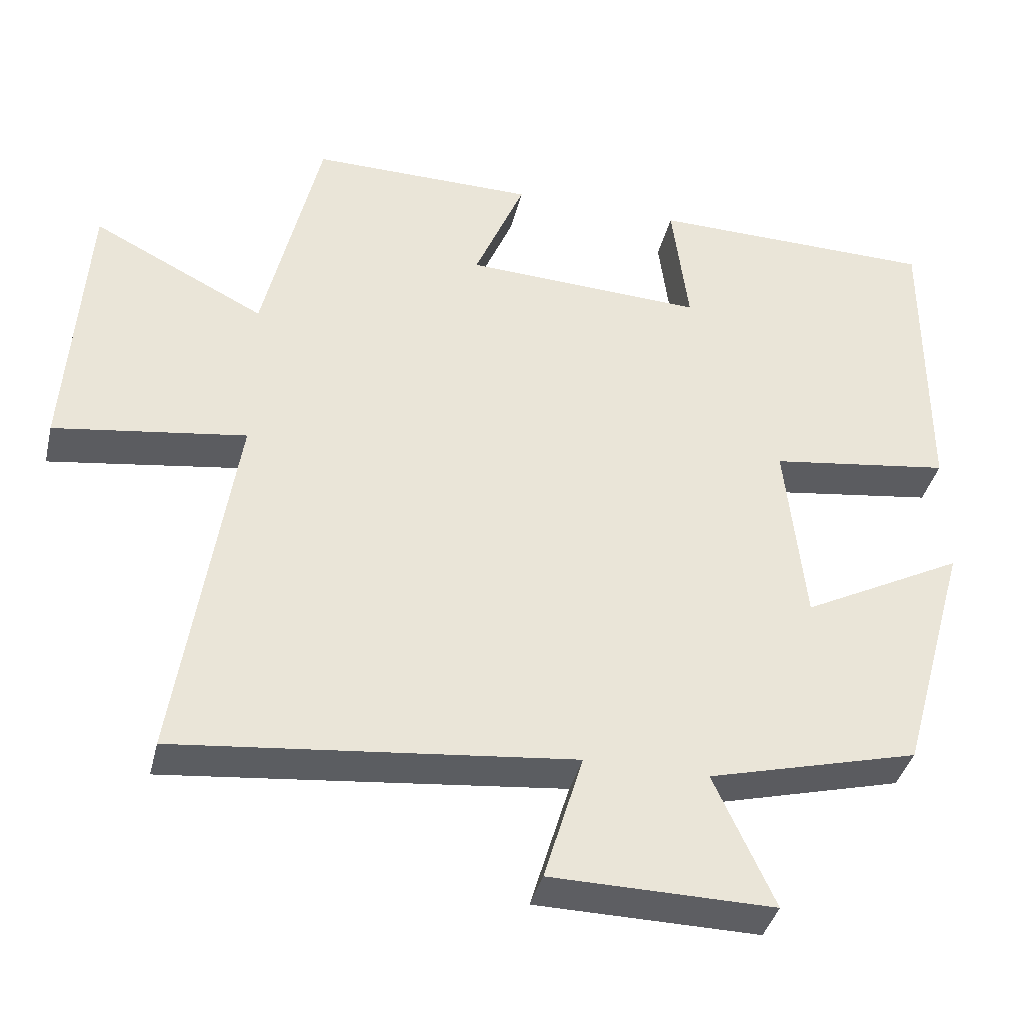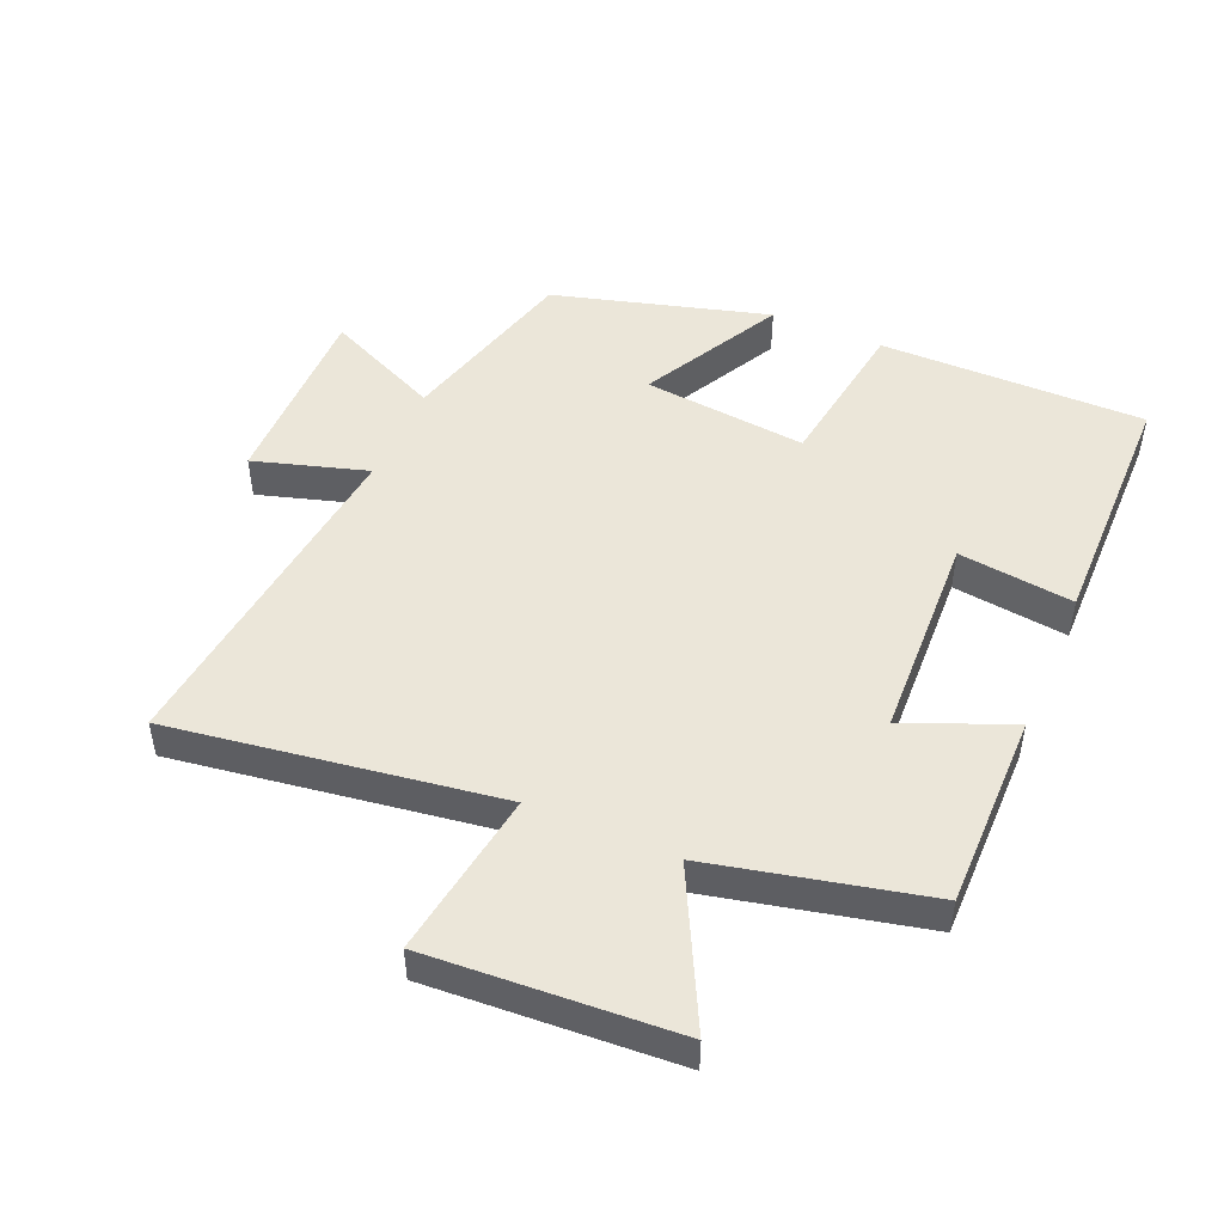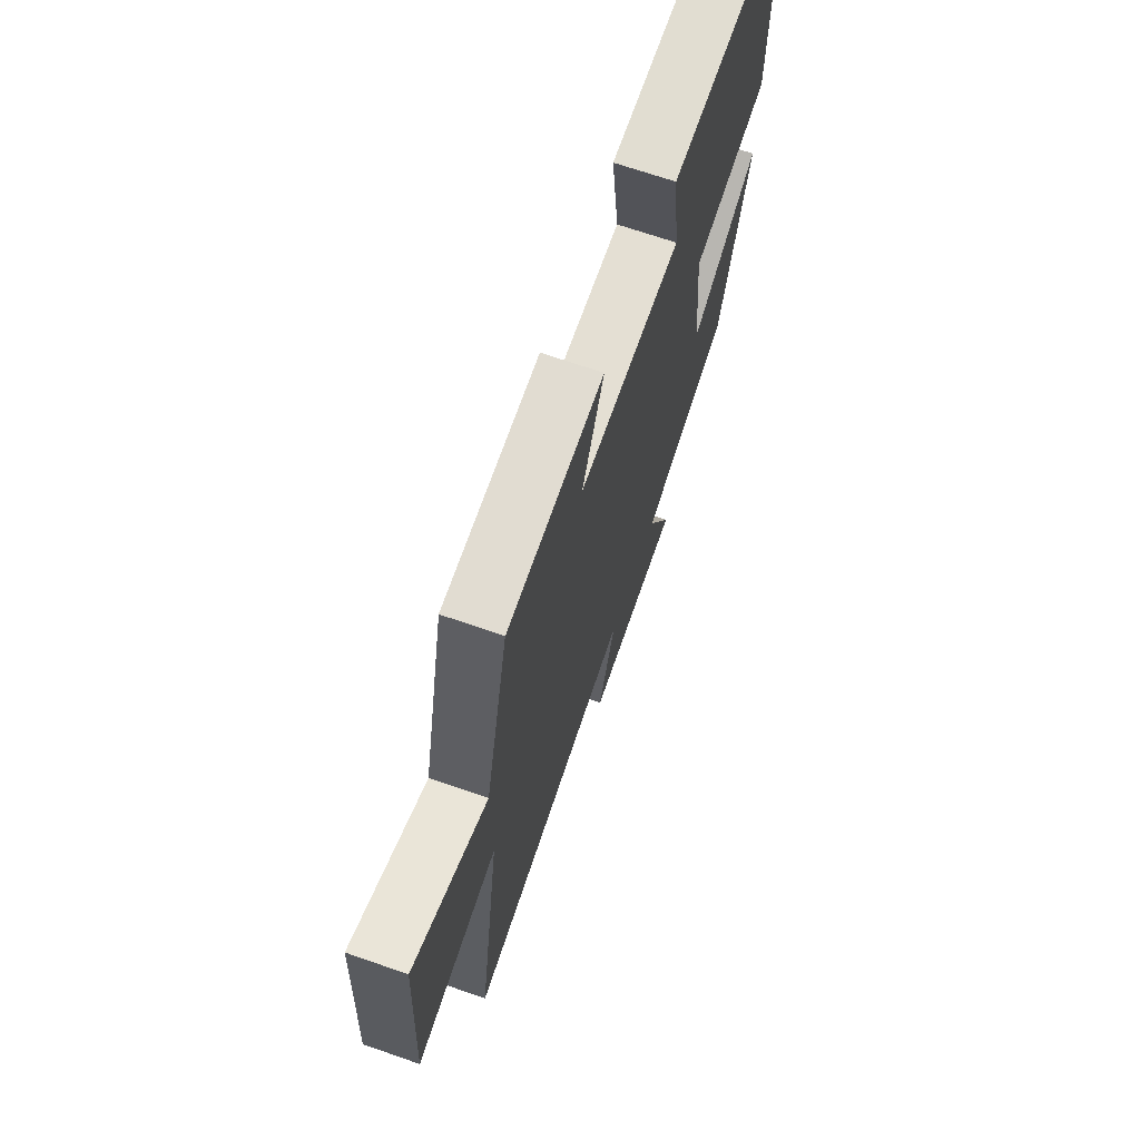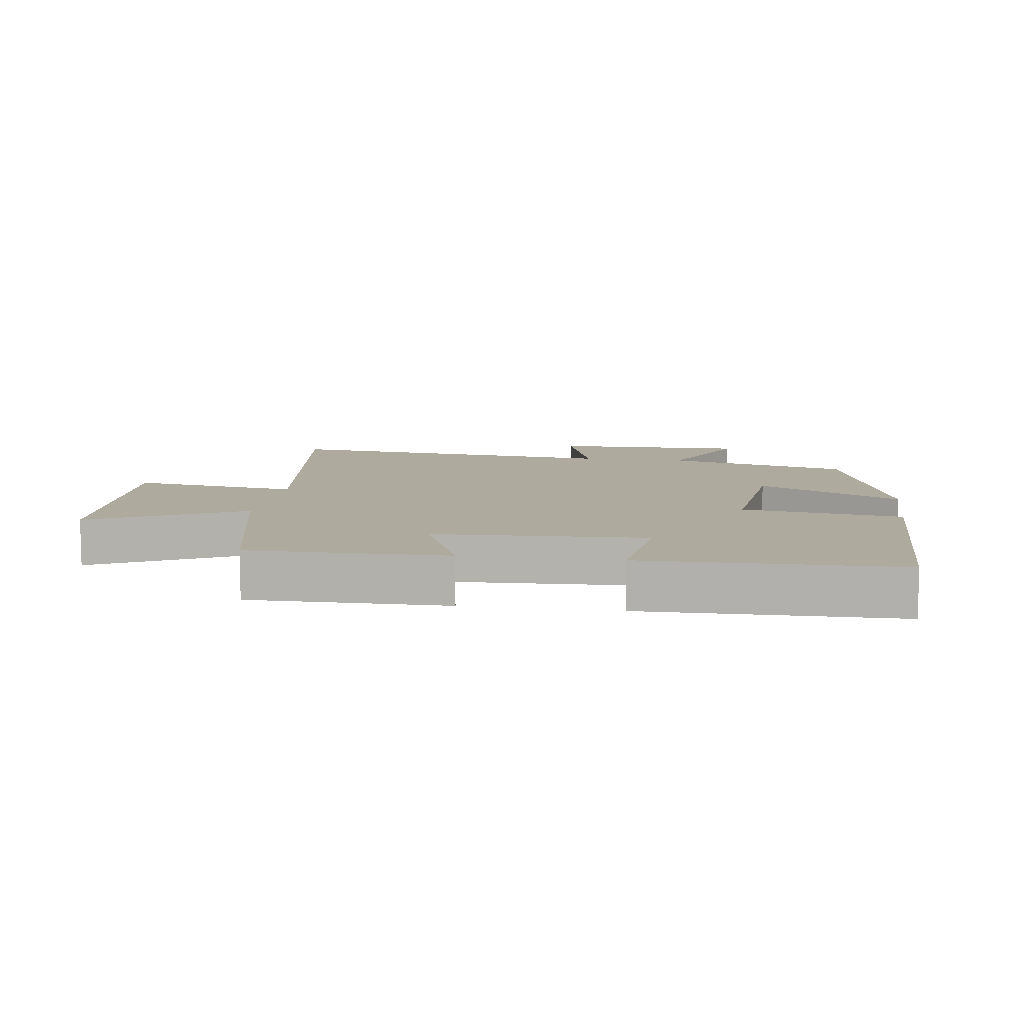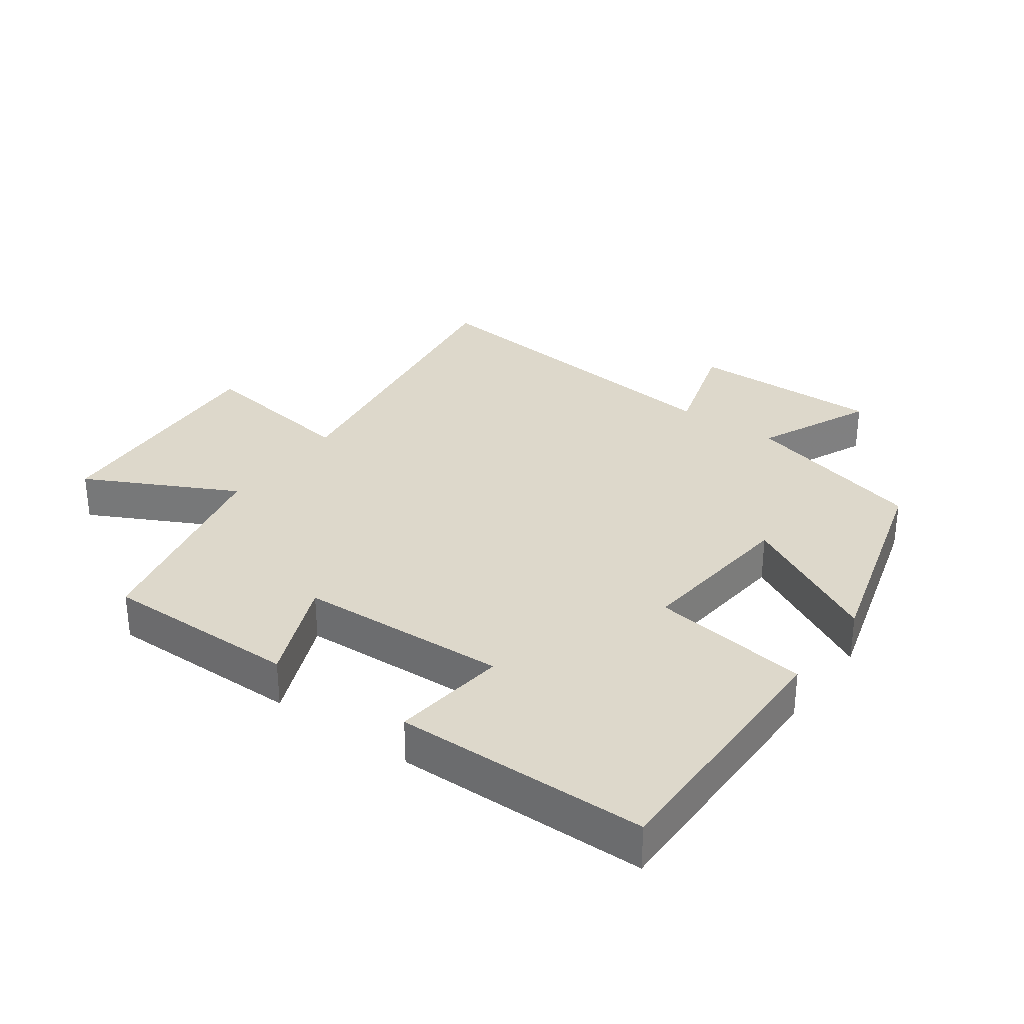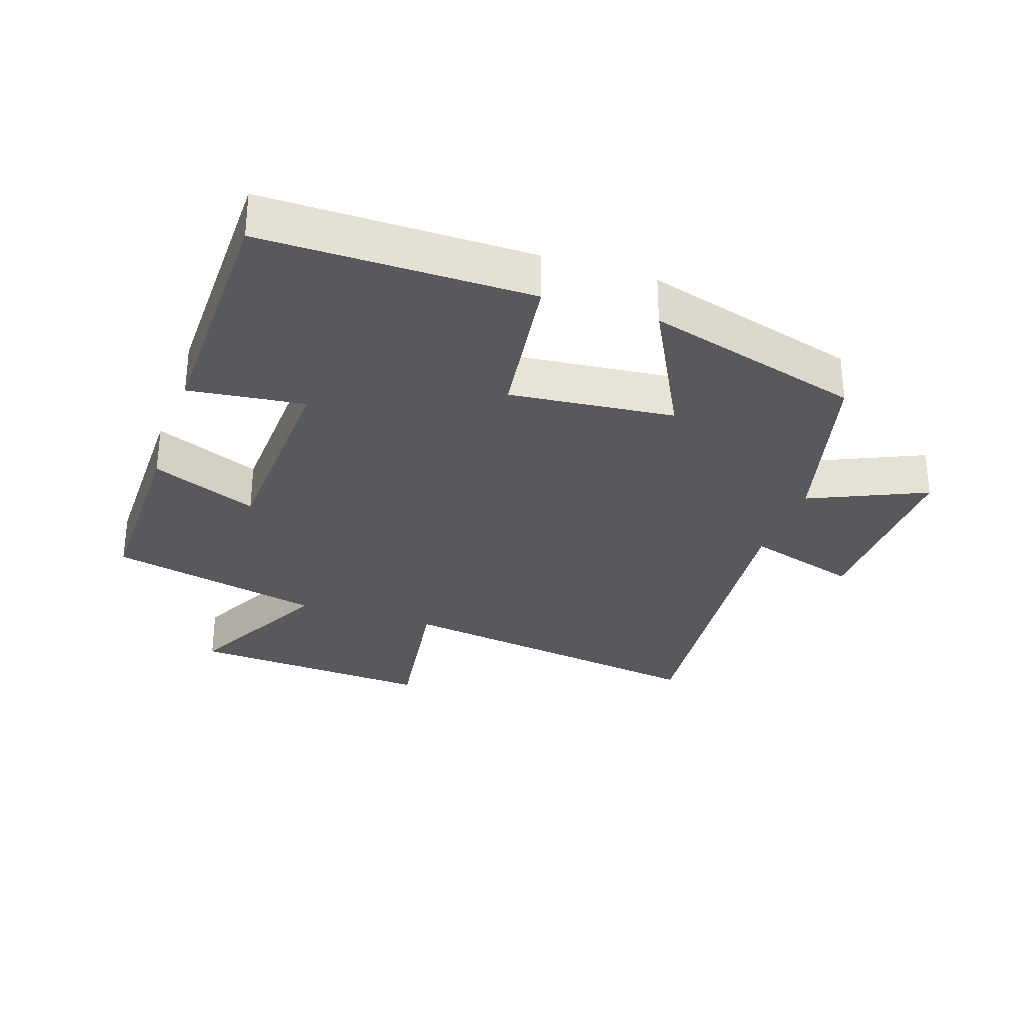
<metadata>
{"format":"obj","ext":"obj","renderer":"f3d","projection":"perspective","resolution":1024,"background":"white","views":[{"elev":-38.8,"azim":-13.4,"up":"+Z"},{"elev":48.5,"azim":-66.6,"up":"+Y"},{"elev":69.4,"azim":-70.9,"up":"+Z"},{"elev":9.3,"azim":8.2,"up":"+Y"},{"elev":31.2,"azim":35.8,"up":"+Y"},{"elev":-30.0,"azim":71.2,"up":"+Y"}]}
</metadata>
<code>
v 0.502 0.07 0.495
v 0.5 0.07 0.083
v 0.255 0.07 0.048
v 0.281 0.07 -0.206
v 0.5 0.07 -0.091
v 0.406 0.07 -0.425
v 0.122 0.07 -0.5
v 0.203 0.07 -0.679
v -0.097 0.07 -0.675
v -0.044 0.07 -0.5
v -0.575 0.07 -0.557
v -0.5 0.07 -0.054
v -0.757 0.07 -0.092
v -0.733 0.07 0.288
v -0.5 0.07 0.17
v -0.424 0.07 0.502
v -0.121 0.07 0.5
v -0.189 0.07 0.336
v 0.135 0.07 0.322
v 0.113 0.07 0.5
v 0.502 0 0.495
v 0.5 0 0.083
v 0.255 0 0.048
v 0.281 0 -0.206
v 0.5 0 -0.091
v 0.406 0 -0.425
v 0.122 0 -0.5
v 0.203 0 -0.679
v -0.097 0 -0.675
v -0.044 0 -0.5
v -0.575 0 -0.557
v -0.5 0 -0.054
v -0.757 0 -0.092
v -0.733 0 0.288
v -0.5 0 0.17
v -0.424 0 0.502
v -0.121 0 0.5
v -0.189 0 0.336
v 0.135 0 0.322
v 0.113 0 0.5
f 1 2 3
f 20 1 3
f 19 20 3
f 18 19 3 4
f 15 16 17 18
f 15 18 4
f 12 13 14 15
f 12 15 4
f 10 11 12 4
f 7 8 9 10
f 6 7 10
f 5 6 10
f 4 5 10
f 23 22 21
f 23 21 40
f 23 40 39
f 24 23 39 38
f 38 37 36 35
f 24 38 35
f 35 34 33 32
f 24 35 32
f 24 32 31 30
f 30 29 28 27
f 30 27 26
f 30 26 25
f 30 25 24
f 1 21 22 2
f 2 22 23 3
f 3 23 24 4
f 4 24 25 5
f 5 25 26 6
f 6 26 27 7
f 7 27 28 8
f 8 28 29 9
f 9 29 30 10
f 10 30 31 11
f 11 31 32 12
f 12 32 33 13
f 13 33 34 14
f 14 34 35 15
f 15 35 36 16
f 16 36 37 17
f 17 37 38 18
f 18 38 39 19
f 19 39 40 20
f 20 40 21 1

</code>
